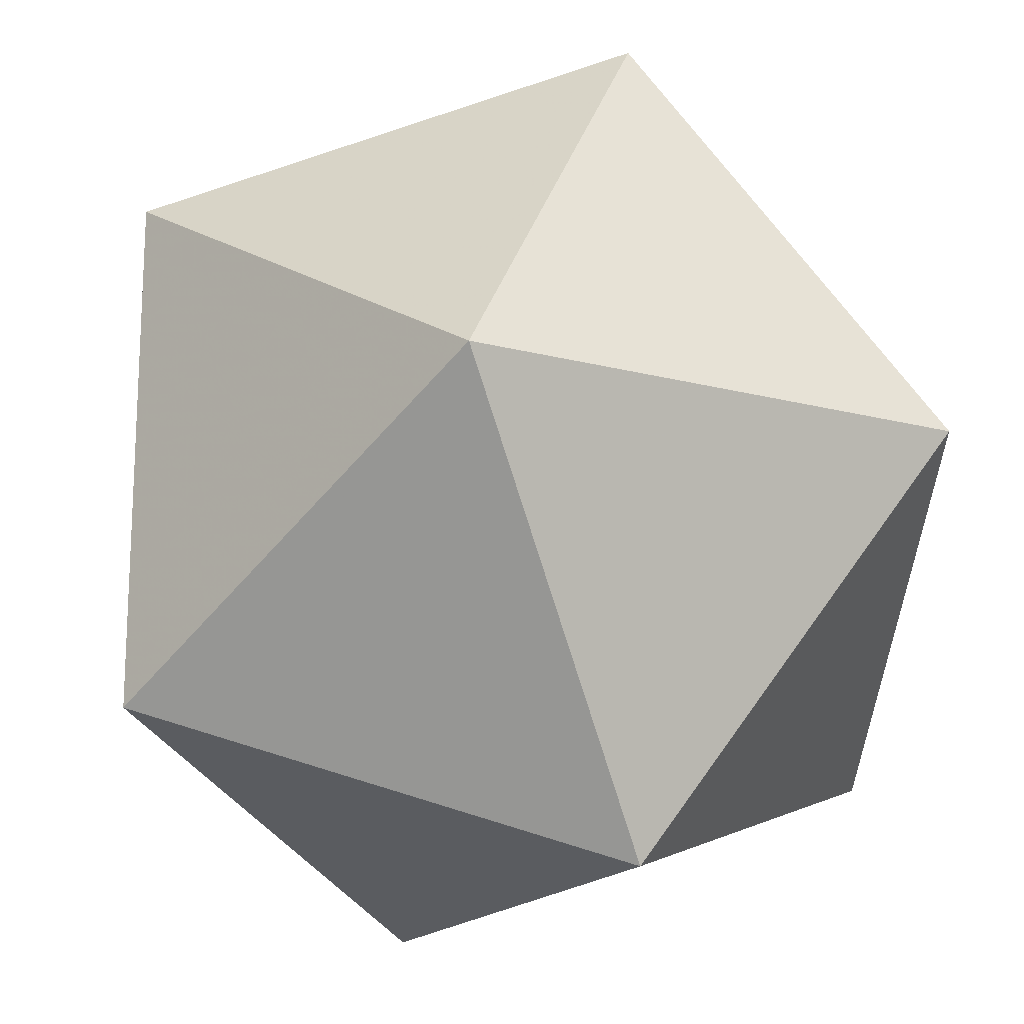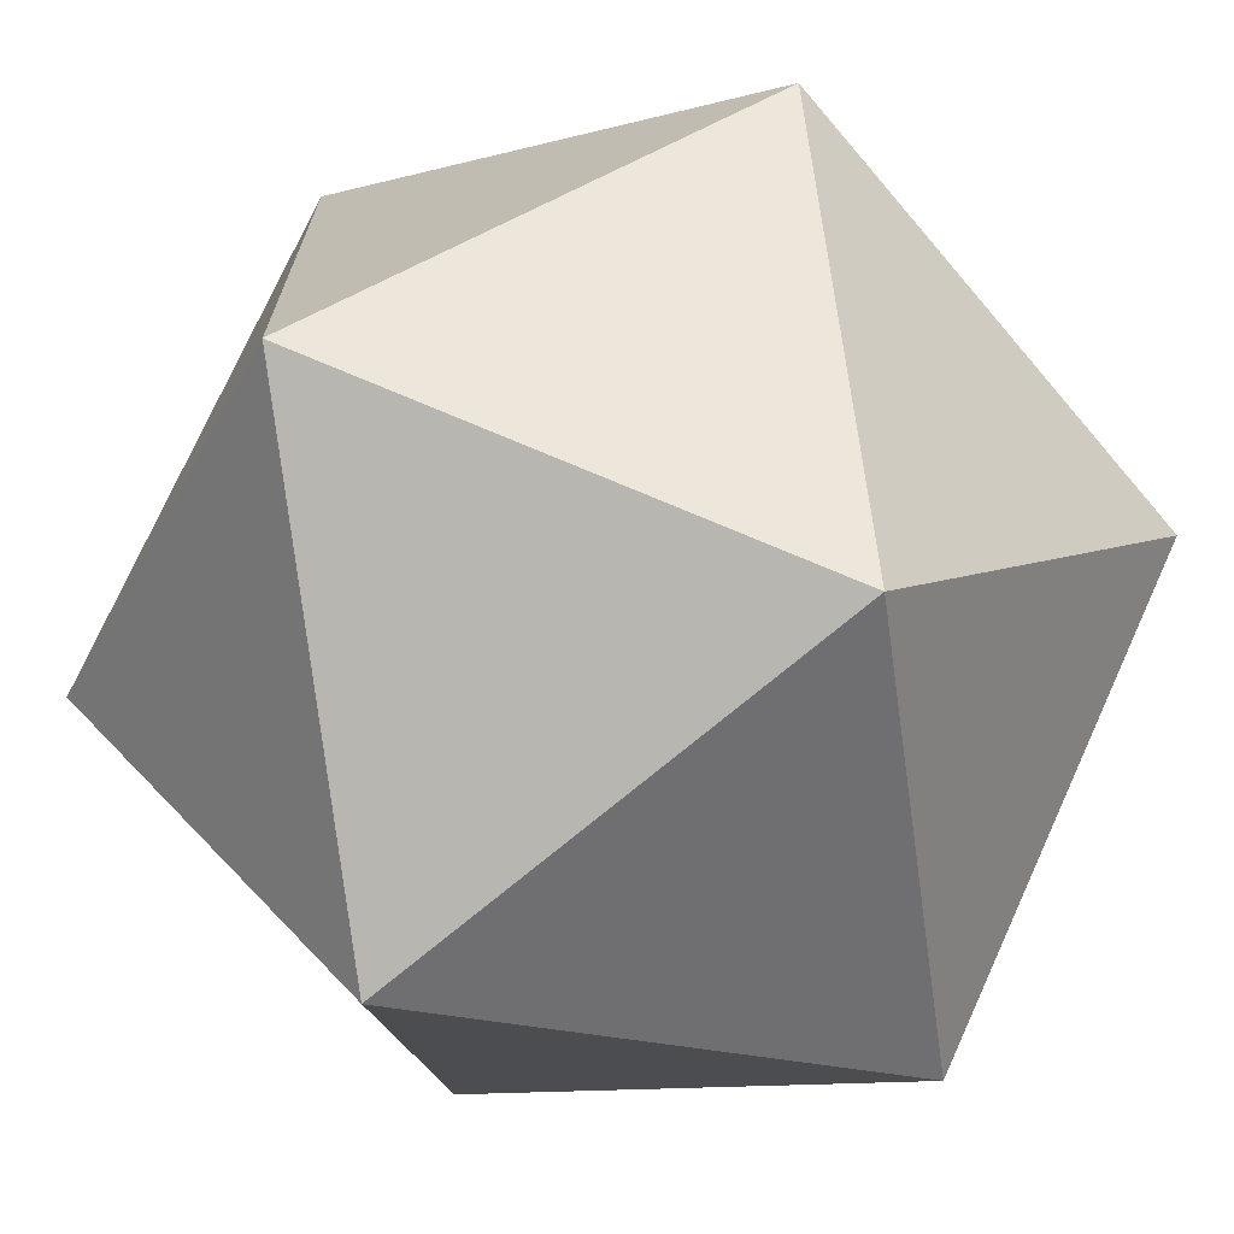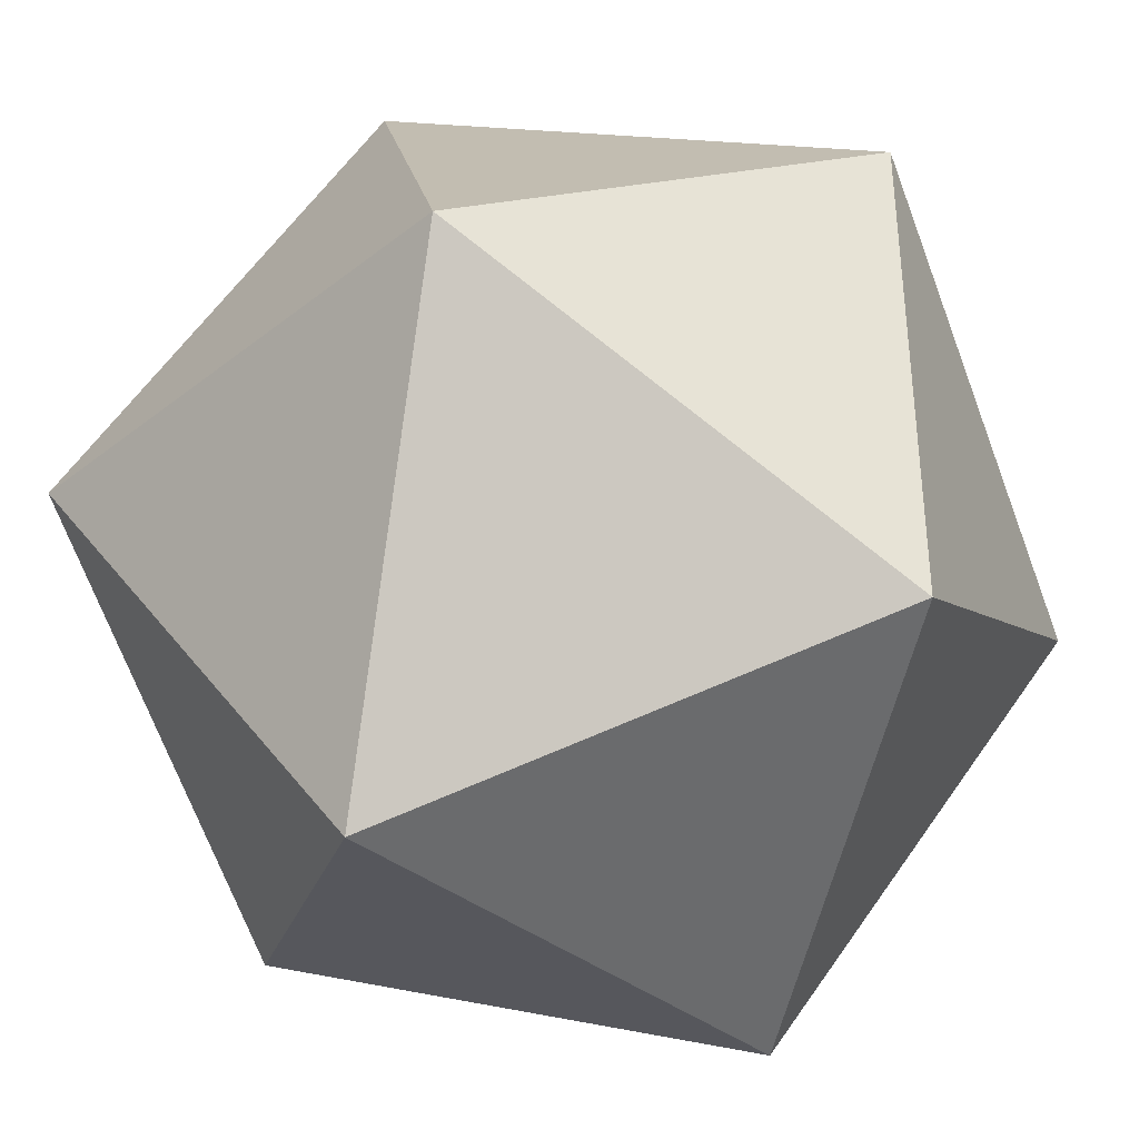
<metadata>
{"format":"obj","ext":"obj","renderer":"f3d","projection":"perspective","resolution":1024,"background":"white","views":[{"elev":-17.9,"azim":-117.3,"up":"+Y"},{"elev":-70.5,"azim":40.5,"up":"+Y"},{"elev":-37.9,"azim":134.9,"up":"+Y"}]}
</metadata>
<code>
v  0  1.248  0.8507
v  0.8507  1.773  0.5257
v  0.8507  1.773  -0.5257
v  -0.8507  1.773  -0.5257
v  -0.8507  1.773  0.5257
v  -0.5257  2.624  0
v  0.5257  2.624  0
v  0.5257  0.9227  -0
v  -0.5257  0.9227  -0
v  -0  1.248  -0.8507
v  -0  2.299  -0.8507
v  0  2.299  0.8507
v  0.6882  2.199  -0.2629
v  0.8507  1.773  -0
v  0.6882  2.199  0.2629
v  0.6882  1.348  -0.2629
v  0.6882  1.348  0.2629
v  -0.6882  2.199  0.2629
v  -0.8507  1.773  0
v  -0.6882  2.199  -0.2629
v  -0.6882  1.348  -0.2629
v  -0.6882  1.348  0.2629
v  -0.2629  2.462  0.4253
v  0  2.624  0
v  0.2629  2.462  0.4253
v  0.2629  2.462  -0.4253
v  -0.2629  2.462  -0.4253
v  0.4253  2.036  -0.6882
v  -0  1.773  -0.8507
v  0.4253  1.511  -0.6882
v  -0.4253  1.511  -0.6882
v  -0.4253  2.036  -0.6882
v  -0.2629  1.085  -0.4253
v  0  0.9227  -0
v  0.2629  1.085  -0.4253
v  0.2629  1.085  0.4253
v  -0.2629  1.085  0.4253
v  0.4253  1.511  0.6882
v  -0  1.773  0.8507
v  0.4253  2.036  0.6882
v  -0.4253  2.036  0.6882
v  -0.4253  1.511  0.6882
v  0.607  2.411  -0.1314
v  0.7694  1.986  -0.3943
v  0.8507  1.773  0.2629
v  0.607  2.411  0.1314
v  0.607  1.135  -0.1314
v  0.7694  1.561  0.3943
v  -0.7694  1.986  0.3943
v  -0.8507  1.773  -0.2629
v  -0.607  2.411  -0.1314
v  -0.7694  1.561  -0.3943
v  -0.607  1.135  0.1314
v  -0.3943  2.543  0.2127
v  0.2629  2.624  0
v  0.1314  2.38  0.638
v  0.3943  2.543  -0.2127
v  -0.1314  2.38  -0.638
v  0.2127  2.168  -0.7694
v  0  1.511  -0.8507
v  0.638  1.642  -0.607
v  -0.2127  1.379  -0.7694
v  -0.638  1.905  -0.607
v  -0.3943  1.004  -0.2127
v  0.2629  0.9227  -0
v  0.1314  1.166  -0.638
v  0.3943  1.004  0.2127
v  -0.1314  1.166  0.638
v  0.2127  1.379  0.7694
v  -0  2.036  0.8507
v  0.638  1.905  0.607
v  -0.2127  2.168  0.7694
v  -0.638  1.642  0.607
v  0.6476  2.305  -0.1971
v  0.81  1.88  -0.46
v  0.8507  1.773  0.3943
v  0.5663  2.518  0.06572
v  0.5663  1.029  -0.06572
v  0.81  1.667  0.46
v  -0.81  1.88  0.46
v  -0.8507  1.773  -0.3943
v  -0.5663  2.518  -0.06572
v  -0.81  1.667  -0.46
v  -0.5663  1.029  0.06572
v  -0.46  2.583  0.1063
v  0.3943  2.624  0
v  0.06572  2.34  0.7443
v  0.46  2.583  -0.1063
v  -0.06572  2.34  -0.7443
v  0.1063  2.233  -0.81
v  0  1.379  -0.8507
v  0.7443  1.708  -0.5663
v  -0.1063  1.313  -0.81
v  -0.7443  1.839  -0.5663
v  -0.46  0.9634  -0.1063
v  0.3943  0.9227  -0
v  0.06572  1.207  -0.7443
v  0.46  0.9634  0.1063
v  -0.06572  1.207  0.7443
v  0.1063  1.313  0.81
v  -0  2.168  0.8507
v  0.7443  1.839  0.5663
v  -0.1063  2.233  0.81
v  -0.7443  1.708  0.5663
v  0.8507  1.773  -0.2629
v  0.7694  1.986  0.3943
v  0.7694  1.561  -0.3943
v  0.607  1.135  0.1314
v  -0.607  2.411  0.1314
v  -0.8507  1.773  0.2629
v  -0.7694  1.986  -0.3943
v  -0.607  1.135  -0.1314
v  -0.7694  1.561  0.3943
v  -0.1314  2.38  0.638
v  -0.2629  2.624  0
v  0.3943  2.543  0.2127
v  0.1314  2.38  -0.638
v  -0.3943  2.543  -0.2127
v  0.638  1.905  -0.607
v  -0  2.036  -0.8507
v  0.2127  1.379  -0.7694
v  -0.638  1.642  -0.607
v  -0.2127  2.168  -0.7694
v  -0.1314  1.166  -0.638
v  -0.2629  0.9227  -0
v  0.3943  1.004  -0.2127
v  0.1314  1.166  0.638
v  -0.3943  1.004  0.2127
v  0.638  1.642  0.607
v  0  1.511  0.8507
v  0.2127  2.168  0.7694
v  -0.638  1.905  0.607
v  -0.2127  1.379  0.7694
v  0.5663  2.518  -0.06572
v  0.7288  2.092  -0.3286
v  0.8507  1.773  0.1314
v  0.6476  2.305  0.1971
v  0.6476  1.242  -0.1971
v  0.7288  1.454  0.3286
v  -0.7288  2.092  0.3286
v  -0.8507  1.773  -0.1314
v  -0.6476  2.305  -0.1971
v  -0.7288  1.454  -0.3286
v  -0.6476  1.242  0.1971
v  -0.3286  2.502  0.319
v  0.1314  2.624  0
v  0.1971  2.421  0.5317
v  0.3286  2.502  -0.319
v  -0.1971  2.421  -0.5317
v  0.319  2.102  -0.7288
v  -0  1.642  -0.8507
v  0.5317  1.576  -0.6476
v  -0.319  1.445  -0.7288
v  -0.5317  1.971  -0.6476
v  -0.3286  1.045  -0.319
v  0.1314  0.9227  -0
v  0.1971  1.126  -0.5317
v  0.3286  1.045  0.319
v  -0.1971  1.126  0.5317
v  0.319  1.445  0.7288
v  -0  1.905  0.8507
v  0.5317  1.971  0.6476
v  -0.319  2.102  0.7288
v  -0.5317  1.576  0.6476
v  0.3286  2.502  0.319
v  0.46  2.583  0.1063
v  -0.1314  2.624  0
v  -0.1971  2.421  0.5317
v  -0.06572  2.34  0.7443
v  -0.7288  1.454  0.3286
v  -0.6476  1.242  -0.1971
v  -0.5663  1.029  -0.06572
v  -0.7288  2.092  -0.3286
v  -0.81  1.88  -0.46
v  -0.8507  1.773  0.1314
v  -0.8507  1.773  0.3943
v  -0.6476  2.305  0.1971
v  -0.5663  2.518  0.06572
v  0.6476  1.242  0.1971
v  0.5663  1.029  0.06572
v  0.7288  1.454  -0.3286
v  0.7288  2.092  0.3286
v  0.81  1.88  0.46
v  0.8507  1.773  -0.1314
v  0.8507  1.773  -0.3943
v  0.06572  2.34  -0.7443
v  0.1971  2.421  -0.5317
v  -0.3286  2.502  -0.319
v  0.5317  1.971  -0.6476
v  -0  1.905  -0.8507
v  0.1063  1.313  -0.81
v  0.319  1.445  -0.7288
v  -0.7443  1.708  -0.5663
v  -0.5317  1.576  -0.6476
v  -0.319  2.102  -0.7288
v  -0.06572  1.207  -0.7443
v  -0.1971  1.126  -0.5317
v  -0.1314  0.9227  -0
v  0.46  0.9634  -0.1063
v  0.3286  1.045  -0.319
v  0.06572  1.207  0.7443
v  0.1971  1.126  0.5317
v  -0.3286  1.045  0.319
v  0.7443  1.708  0.5663
v  0.5317  1.576  0.6476
v  0  1.642  0.8507
v  0.1063  2.233  0.81
v  0.319  2.102  0.7288
v  -0.5317  1.971  0.6476
v  -0.319  1.445  0.7288
v  0.81  1.667  -0.46
v  -0.81  1.667  0.46
v  -0.3943  2.624  0
v  -0.46  2.583  -0.1063
v  0.7443  1.839  -0.5663
v  -0  2.168  -0.8507
v  -0.1063  2.233  -0.81
v  -0.3943  0.9227  -0
v  -0.46  0.9634  0.1063
v  0  1.379  0.8507
v  -0.7443  1.839  0.5663
v  -0.1063  1.313  0.81
v  -0.2836  1.773  0.7423
v  0.7423  2.057  -0
v  0.7423  1.49  -0
v  -0.7423  2.057  0
v  -0.7423  1.49  -0
v  0  2.516  0.2836
v  0  2.516  -0.2836
v  0.4588  2.232  -0.4588
v  0.2836  1.773  -0.7423
v  -0.2836  1.773  -0.7423
v  -0.4588  2.232  -0.4588
v  -0.4588  1.315  -0.4588
v  0  1.031  -0.2836
v  0.1873  1.952  -0.7791
v  0.4588  1.315  -0.4588
v  0  1.031  0.2836
v  0.4588  1.315  0.4588
v  0.2836  1.773  0.7423
v  0.4588  2.232  0.4588
v  0  2.442  -0.476
v  -0.4588  2.232  0.4588
v  -0.4588  1.315  0.4588
v  0.1784  0.9943  0.1873
v  -0  2.442  0.476
v  0.4815  2.365  -0.3031
v  -0.3031  2.255  -0.5917
v  0.476  1.773  0.6689
v  0.3031  1.292  0.5917
v  0.6689  2.249  -0
v  -0.5917  1.47  -0.4815
v  -0.1873  1.595  -0.7791
v  -0.1784  0.9943  -0.1873
v  -0.7791  1.586  -0.1784
v  0.1784  2.552  -0.1873
v  -0.4815  1.182  0.3031
v  -0.6689  1.297  -0
v  -0.7791  1.961  0.1784
v  0  1.105  0.476
v  -0.1784  2.552  0.1873
v  -0.6689  2.249  -0
v  0  1.105  -0.476
v  -0.4815  2.365  -0.3031
v  0.4815  1.182  0.3031
v  0.1873  1.595  0.7791
v  0.4815  2.365  0.3031
v  0.7791  1.961  -0.1784
v  -0.7791  1.961  -0.1784
v  -0.7791  1.586  0.1784
v  0.1784  2.552  0.1873
v  -0.4815  2.365  0.3031
v  -0.1784  2.552  -0.1873
v  0.5917  2.077  -0.4815
v  0.3031  2.255  -0.5917
v  0.5917  1.47  -0.4815
v  0.476  1.773  -0.6689
v  0.1873  1.595  -0.7791
v  -0.476  1.773  -0.6689
v  -0.1873  1.952  -0.7791
v  -0.5917  2.077  -0.4815
v  -0.3031  1.292  -0.5917
v  -0.4815  1.182  -0.3031
v  0.1784  0.9943  -0.1873
v  0.4815  1.182  -0.3031
v  0.3031  1.292  -0.5917
v  -0.1784  0.9943  0.1873
v  0.5917  1.47  0.4815
v  0.1873  1.952  0.7791
v  0.3031  2.255  0.5917
v  0.5917  2.077  0.4815
v  -0.5917  2.077  0.4815
v  -0.3031  2.255  0.5917
v  -0.5917  1.47  0.4815
v  -0.3031  1.292  0.5917
v  0.6689  1.297  -0
v  0.7791  1.586  0.1784
v  0.7791  1.586  -0.1784
v  0.7791  1.961  0.1784
v  -0.1873  1.595  0.7791
v  -0.476  1.773  0.6689
v  -0.1873  1.952  0.7791
v  -0  1.445  -0.5317
v  0.4253  1.773  -0.03129
v  0.1873  1.626  0.3538
v  -0.3286  1.242  -0
v  -0.1471  2.127  0.1873
v  0.3286  1.242  -0
v  -0.3898  1.773  0.03861
v  0.1908  2.207  0.2024
v  -0.5337  1.774  0.3286
v  -0  2.102  0.5317
v  -0  1.908  -0.2969
v  0.2704  1.949  0.4026
v  0.1908  1.261  0.2324
v  0.004583  2.102  -0.5437
v  0.3619  2.338  0.03327
v  -0.3316  2.31  0
v  -0.002147  1.445  0.5373
v  0.5325  1.773  0.3309
v  0.09252  1.866  0.09252
v  0.3087  1.648  -0.3932
v  -0.2665  1.619  -0.3012
v  -0.4433  2.059  0.1392
v  -0.03057  1.839  -0.5912
v  -0.1678  2.209  -0.3514
v  -0.4417  1.416  -0.1736
v  -0.1908  1.261  0.2324
v  -0.02998  1.839  0.5896
v  -0.2502  1.642  0.439
v  0.1908  2.237  -0.2137
v  0.4325  1.489  -0.1567
v  -0.06572  2.361  -0.02933
v  -0.322  1.898  -0.4281
v  0.4818  1.523  0.2388
v  -0.06572  1.184  0.006813
v  -0.4109  1.489  0.186
v  -0.4716  2.112  -0.1251
v  -0.1908  1.261  -0.2324
v  -0.2395  1.983  0.5007
v  0.2393  1.291  -0.2509
v  0.4748  2.113  0.1251
v  -0.5677  1.773  -0.3509
v  0.5653  1.773  -0.3494
v  0.2333  1.964  -0.5148
v  -0.1989  1.982  -0.07695
v  -0.1696  1.834  0.2279
v  0.08598  1.515  -0.007388
v  0.4271  2.028  -0.2171
v  0.1764  1.735  -0.1593
f 241 15 291
f 200 126 285
f 228 25 246
f 164 73 301
f 147 25 290
f 48 139 288
f 25 147 246
f 74 43 247
f 7 88 134
f 149 27 248
f 219 53 128
f 15 224 299
f 227 22 258
f 19 175 270
f 76 2 183
f 125 95 218
f 103 72 114
f 228 24 271
f 195 123 248
f 20 173 281
f 35 200 285
f 59 120 236
f 31 153 253
f 241 25 267
f 33 234 283
f 189 119 274
f 230 13 247
f 229 27 242
f 31 194 252
f 16 225 298
f 52 143 252
f 110 80 176
f 40 208 290
f 211 61 107
f 235 35 263
f 206 39 266
f 32 232 280
f 75 119 215
f 10 97 191
f 226 18 259
f 37 203 257
f 113 170 270
f 43 77 134
f 20 142 262
f 13 74 247
f 22 170 294
f 5 80 221
f 225 16 296
f 95 64 112
f 23 168 293
f 233 27 264
f 222 68 133
f 40 241 291
f 28 189 274
f 150 28 275
f 34 156 284
f 30 231 278
f 149 58 242
f 213 6 214
f 29 190 280
f 130 100 220
f 240 40 249
f 218 9 219
f 21 171 283
f 27 188 264
f 120 190 236
f 226 19 269
f 28 231 277
f 228 23 261
f 2 102 183
f 16 237 285
f 224 15 251
f 36 202 250
f 203 37 287
f 168 23 246
f 15 182 291
f 223 41 302
f 134 57 43
f 117 187 242
f 27 229 273
f 159 37 295
f 105 75 185
f 65 156 245
f 177 18 262
f 107 181 298
f 210 42 300
f 98 67 108
f 238 36 245
f 35 157 263
f 2 76 79
f 3 75 215
f 81 4 174
f 14 225 297
f 23 228 246
f 148 57 256
f 185 3 211
f 153 31 282
f 4 81 83
f 67 65 245
f 178 51 82
f 18 177 272
f 148 26 247
f 7 77 166
f 119 61 215
f 203 128 257
f 14 184 298
f 42 244 294
f 7 86 88
f 27 233 248
f 21 143 255
f 232 32 279
f 16 181 276
f 83 122 193
f 216 11 217
f 155 64 254
f 74 13 251
f 123 195 280
f 10 91 93
f 198 34 254
f 172 53 84
f 234 33 282
f 38 240 249
f 99 1 201
f 129 71 204
f 147 56 246
f 38 239 250
f 8 78 199
f 8 96 98
f 34 238 245
f 139 17 288
f 39 161 289
f 13 224 251
f 163 72 302
f 80 132 221
f 217 58 123
f 12 87 207
f 12 101 103
f 209 41 301
f 184 14 268
f 39 206 300
f 21 234 252
f 23 243 272
f 162 71 249
f 29 151 278
f 225 14 298
f 192 121 286
f 176 5 212
f 186 58 89
f 182 15 299
f 43 46 77
f 25 165 267
f 36 158 245
f 42 210 295
f 76 45 79
f 45 48 79
f 77 7 134
f 151 29 253
f 4 94 174
f 231 28 236
f 34 235 254
f 124 66 196
f 81 50 83
f 50 52 83
f 225 17 297
f 90 59 117
f 51 142 264
f 154 63 279
f 37 244 295
f 220 1 222
f 88 57 134
f 86 55 88
f 55 57 88
f 4 83 193
f 122 63 193
f 118 188 273
f 40 162 249
f 232 31 253
f 177 109 272
f 178 85 54
f 100 127 201
f 91 60 93
f 60 62 93
f 141 19 255
f 100 69 127
f 158 67 245
f 208 131 290
f 35 237 286
f 69 160 250
f 194 31 279
f 189 28 277
f 96 65 98
f 65 67 98
f 30 192 286
f 132 73 221
f 232 29 280
f 58 117 242
f 162 40 291
f 187 26 242
f 43 74 251
f 215 61 92
f 101 70 103
f 70 72 103
f 234 31 252
f 38 205 288
f 133 210 300
f 44 75 105
f 183 102 71
f 75 3 185
f 135 44 268
f 143 21 252
f 211 92 61
f 82 6 178
f 108 47 180
f 79 129 204
f 109 51 178
f 49 80 110
f 174 94 63
f 80 5 176
f 67 158 265
f 146 24 256
f 112 53 172
f 86 7 166
f 212 104 73
f 234 21 283
f 114 56 169
f 54 85 115
f 238 37 260
f 77 46 116
f 71 162 291
f 144 22 257
f 117 58 186
f 24 229 256
f 82 51 118
f 27 149 242
f 75 44 119
f 59 90 120
f 191 97 66
f 193 63 94
f 192 30 278
f 152 61 277
f 83 52 122
f 34 198 287
f 217 89 58
f 126 200 284
f 93 62 124
f 64 95 125
f 181 16 298
f 199 78 47
f 128 203 287
f 29 231 236
f 127 68 201
f 244 42 295
f 219 84 53
f 165 25 271
f 79 48 129
f 69 100 130
f 22 244 257
f 207 87 56
f 209 132 292
f 224 13 268
f 80 49 132
f 239 36 250
f 222 99 68
f 30 237 276
f 223 42 301
f 121 60 191
f 28 230 275
f 21 227 258
f 19 226 259
f 77 116 166
f 201 68 99
f 183 71 106
f 36 238 260
f 131 70 207
f 131 208 289
f 3 92 211
f 41 243 293
f 226 20 262
f 144 53 258
f 197 33 263
f 78 8 180
f 196 66 97
f 153 62 253
f 175 19 259
f 174 63 111
f 22 144 258
f 87 12 169
f 13 230 274
f 181 107 276
f 26 230 247
f 84 9 172
f 230 26 275
f 93 124 196
f 229 24 273
f 231 29 278
f 91 10 191
f 191 66 121
f 17 179 265
f 62 153 282
f 24 228 261
f 18 243 292
f 126 65 199
f 64 155 283
f 195 32 280
f 154 32 281
f 199 47 126
f 23 145 261
f 240 38 266
f 138 47 296
f 142 20 264
f 28 150 236
f 180 47 78
f 160 69 266
f 167 24 261
f 204 71 102
f 207 56 131
f 26 229 242
f 210 133 295
f 39 223 302
f 160 38 250
f 243 41 292
f 169 56 87
f 170 113 294
f 156 34 245
f 200 35 284
f 244 37 257
f 116 55 166
f 55 86 166
f 142 51 262
f 121 192 278
f 63 154 281
f 103 114 169
f 12 103 169
f 18 226 262
f 188 27 273
f 82 118 214
f 140 49 259
f 95 112 172
f 9 95 172
f 170 22 270
f 229 26 256
f 26 148 256
f 111 50 174
f 50 81 174
f 116 165 271
f 202 36 260
f 159 68 260
f 18 140 259
f 157 66 263
f 178 54 109
f 6 85 178
f 37 159 260
f 139 48 297
f 98 108 180
f 8 98 180
f 33 235 263
f 89 11 186
f 115 85 213
f 14 136 299
f 224 14 299
f 106 45 183
f 45 76 183
f 106 182 299
f 173 20 269
f 111 173 269
f 90 117 186
f 11 90 186
f 26 187 275
f 24 167 273
f 158 36 265
f 233 32 248
f 32 195 248
f 59 150 275
f 30 152 277
f 231 30 277
f 10 93 196
f 96 8 199
f 60 91 191
f 235 33 254
f 33 155 254
f 94 4 193
f 20 233 264
f 29 232 253
f 205 38 249
f 36 239 265
f 239 17 265
f 97 10 196
f 227 21 255
f 155 33 283
f 19 227 255
f 143 52 255
f 2 79 204
f 101 12 207
f 65 96 199
f 190 29 236
f 150 59 236
f 1 100 201
f 15 137 251
f 145 54 261
f 171 21 258
f 39 240 266
f 38 160 266
f 102 2 204
f 15 241 267
f 208 40 289
f 137 15 267
f 46 137 267
f 212 73 113
f 5 104 212
f 70 101 207
f 14 224 268
f 13 135 268
f 72 163 293
f 179 17 296
f 20 226 269
f 19 141 269
f 107 105 211
f 105 185 211
f 113 110 212
f 110 176 212
f 85 6 213
f 6 82 214
f 118 115 214
f 115 213 214
f 92 3 215
f 120 90 216
f 90 11 216
f 11 89 217
f 123 120 217
f 120 216 217
f 95 9 218
f 9 84 219
f 128 125 219
f 125 218 219
f 100 1 220
f 221 73 104
f 104 5 221
f 1 99 222
f 133 130 222
f 130 220 222
f 41 163 302
f 161 39 302
f 42 164 301
f 41 223 301
f 223 39 300
f 42 223 300
f 17 139 297
f 136 14 297
f 227 19 270
f 22 227 270
f 24 146 271
f 25 228 271
f 243 18 272
f 145 23 272
f 230 28 274
f 135 13 274
f 237 16 276
f 152 30 276
f 32 154 279
f 31 232 279
f 233 20 281
f 32 233 281
f 31 234 282
f 33 197 282
f 35 235 284
f 235 34 284
f 237 35 285
f 138 16 285
f 237 30 286
f 157 35 286
f 238 34 287
f 37 238 287
f 239 38 288
f 17 239 288
f 40 240 289
f 240 39 289
f 241 40 290
f 25 241 290
f 140 18 292
f 41 209 292
f 243 23 293
f 163 41 293
f 244 22 294
f 164 42 294
f 16 138 296
f 17 225 296
f 56 114 246
f 114 168 246
f 43 57 247
f 57 148 247
f 123 58 248
f 58 149 248
f 71 129 249
f 129 205 249
f 127 69 250
f 202 127 250
f 137 46 251
f 46 43 251
f 122 52 252
f 194 122 252
f 62 60 253
f 60 151 253
f 64 125 254
f 125 198 254
f 52 50 255
f 50 141 255
f 57 55 256
f 55 146 256
f 128 53 257
f 53 144 257
f 53 112 258
f 112 171 258
f 49 110 259
f 110 175 259
f 68 127 260
f 127 202 260
f 54 115 261
f 115 167 261
f 51 109 262
f 109 177 262
f 66 124 263
f 124 197 263
f 188 118 264
f 118 51 264
f 108 67 265
f 179 108 265
f 69 130 266
f 130 206 266
f 165 116 267
f 116 46 267
f 44 105 268
f 105 184 268
f 141 50 269
f 50 111 269
f 175 110 270
f 110 113 270
f 146 55 271
f 55 116 271
f 54 145 272
f 109 54 272
f 167 115 273
f 115 118 273
f 119 44 274
f 44 135 274
f 117 59 275
f 187 117 275
f 107 61 276
f 61 152 276
f 61 119 277
f 119 189 277
f 151 60 278
f 60 121 278
f 63 122 279
f 122 194 279
f 190 120 280
f 120 123 280
f 173 111 281
f 111 63 281
f 124 62 282
f 197 124 282
f 112 64 283
f 171 112 283
f 156 65 284
f 65 126 284
f 126 47 285
f 47 138 285
f 121 66 286
f 66 157 286
f 198 125 287
f 125 128 287
f 129 48 288
f 205 129 288
f 161 70 289
f 70 131 289
f 131 56 290
f 56 147 290
f 182 106 291
f 106 71 291
f 132 49 292
f 49 140 292
f 114 72 293
f 168 114 293
f 113 73 294
f 73 164 294
f 133 68 295
f 68 159 295
f 47 108 296
f 108 179 296
f 48 45 297
f 45 136 297
f 184 105 298
f 105 107 298
f 136 45 299
f 45 106 299
f 206 130 300
f 130 133 300
f 73 132 301
f 132 209 301
f 72 70 302
f 70 161 302

</code>
